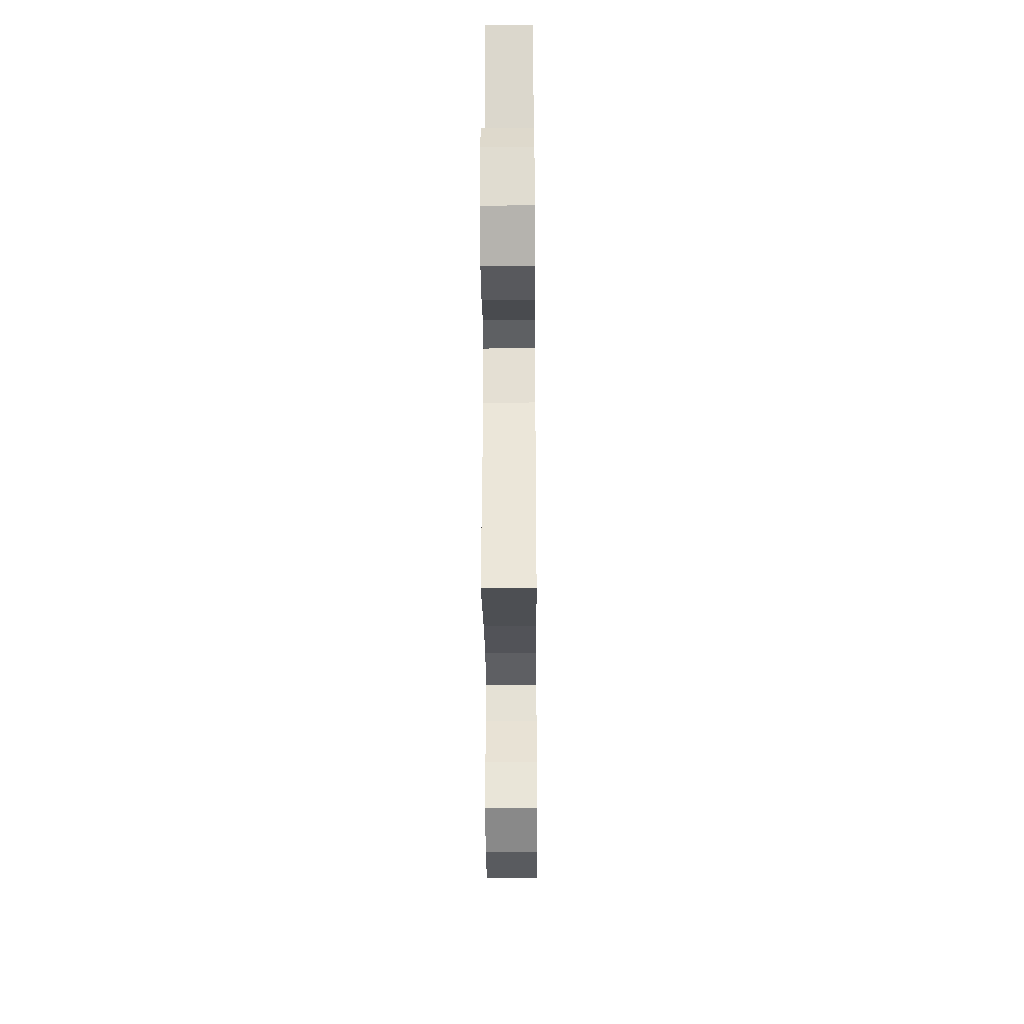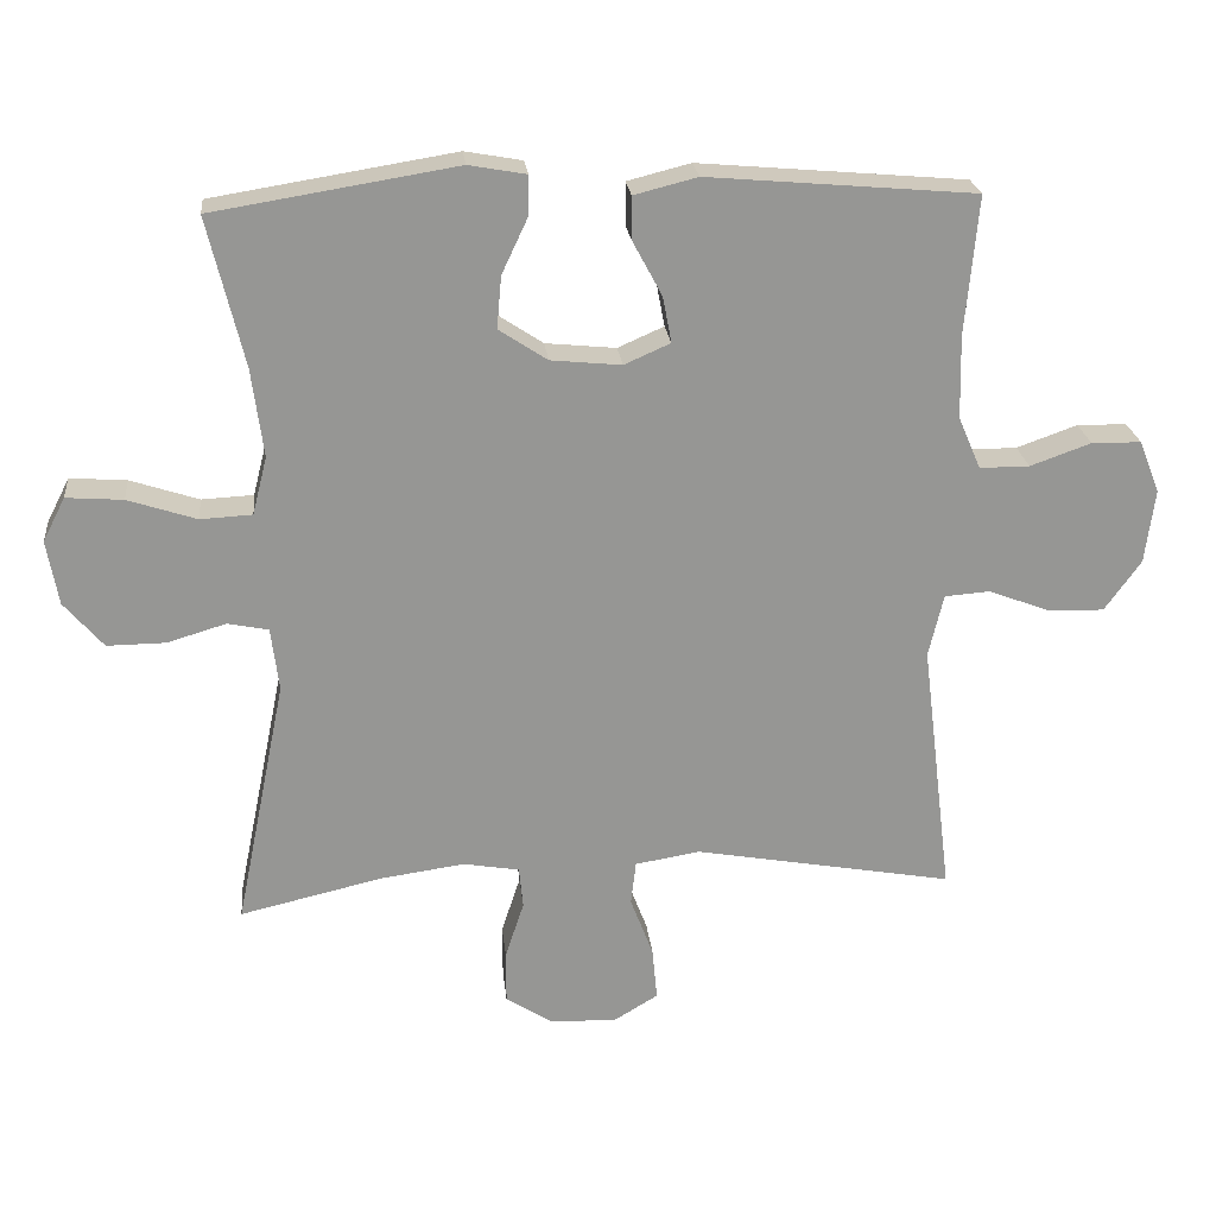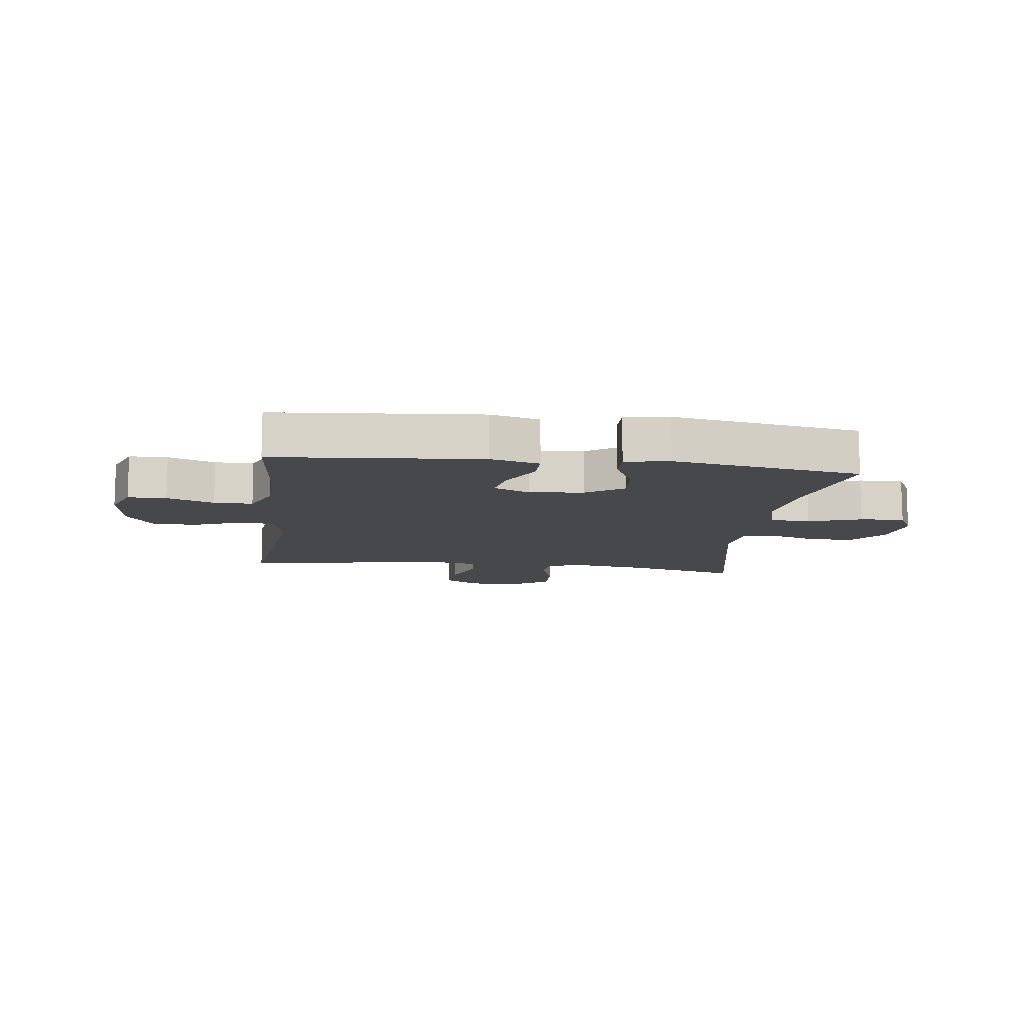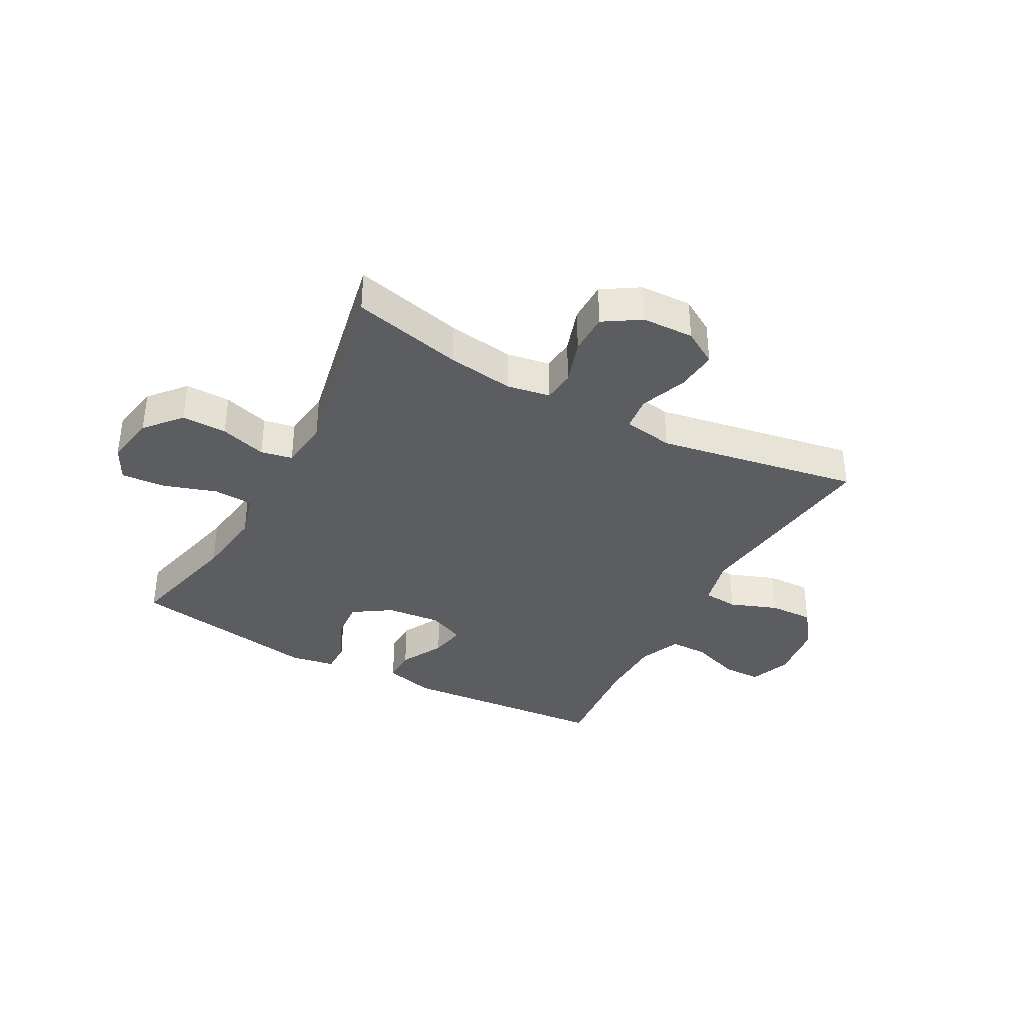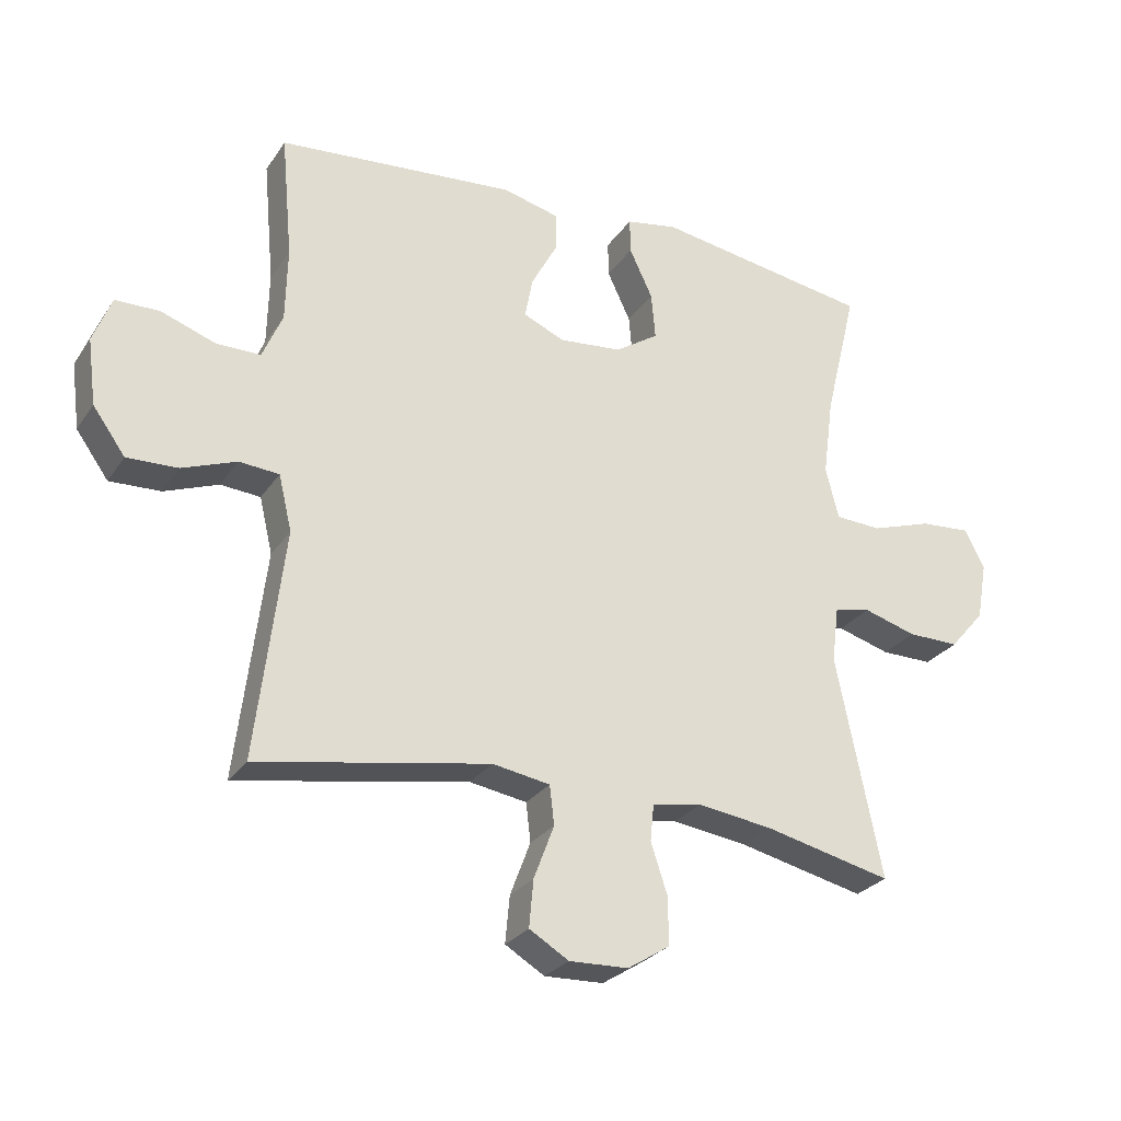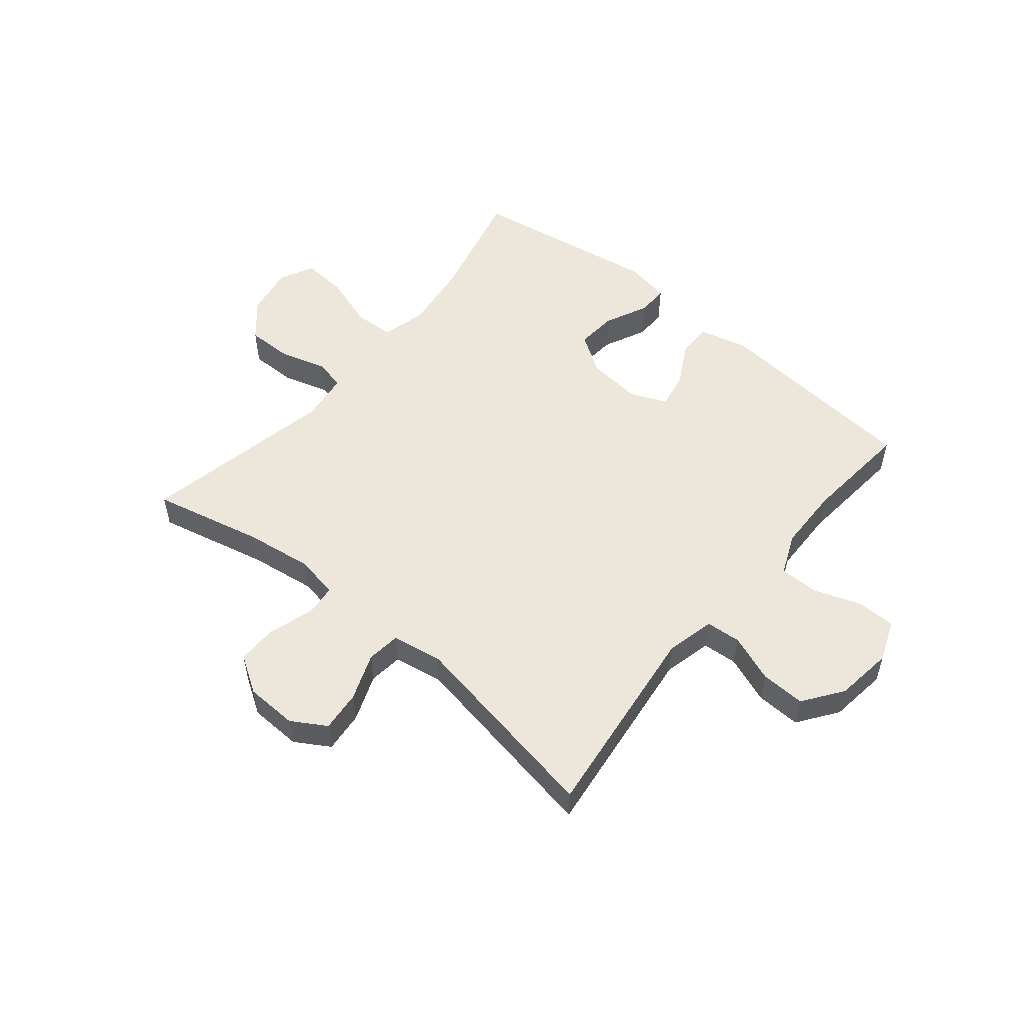
<metadata>
{"format":"obj","ext":"obj","renderer":"f3d","projection":"perspective","resolution":1024,"background":"white","views":[{"elev":-30.7,"azim":90.5,"up":"+Z"},{"elev":22.7,"azim":174.1,"up":"+Z"},{"elev":-11.5,"azim":-7.2,"up":"+Y"},{"elev":-36.9,"azim":151.5,"up":"+Y"},{"elev":-27.0,"azim":-26.8,"up":"+Z"},{"elev":53.7,"azim":-140.4,"up":"+Y"}]}
</metadata>
<code>
o path1910
v 0.1809 0.0375 0.5633
v 0.1018 0.0375 0.5491
v 0.1026 0.0375 0.4944
v 0.1385 0.0375 0.418
v 0.1447 0.0375 0.3464
v 0.07793 0.0375 0.3022
v -0.01926 0.0375 0.2926
v -0.08281 0.0375 0.3205
v -0.07085 0.0375 0.3838
v -0.03019 0.0375 0.4592
v -0.02982 0.0375 0.5184
v -0.1174 0.0375 0.5406
v -0.4861 0.0375 0.5089
v -0.4686 0.0375 0.3177
v -0.4712 0.0375 0.2042
v -0.5023 0.0375 0.132
v -0.5709 0.0375 0.132
v -0.6547 0.0375 0.1618
v -0.723 0.0375 0.1608
v -0.7512 0.0375 0.08866
v -0.7379 0.0375 -0.01321
v -0.6879 0.0375 -0.08305
v -0.6092 0.0375 -0.08022
v -0.5254 0.0375 -0.04871
v -0.4636 0.0375 -0.05362
v -0.4431 0.0375 -0.1399
v -0.4861 0.0375 -0.4928
v -0.128 0.0375 -0.4293
v -0.03922 0.0375 -0.4441
v -0.03211 0.0375 -0.5043
v -0.0635 0.0375 -0.5868
v -0.07029 0.0375 -0.6597
v -0.00943 0.0375 -0.6965
v 0.08196 0.0375 -0.6934
v 0.1467 0.0375 -0.6524
v 0.1468 0.0375 -0.58
v 0.1208 0.0375 -0.5008
v 0.1264 0.0375 -0.4442
v 0.2034 0.0375 -0.4308
v 0.3205 0.0375 -0.4473
v 0.5158 0.0375 -0.4928
v 0.446 0.0375 -0.15
v 0.4569 0.0375 -0.06272
v 0.5128 0.0375 -0.05146
v 0.5946 0.0375 -0.07575
v 0.6746 0.0375 -0.07653
v 0.7285 0.0375 -0.0139
v 0.7445 0.0375 0.07542
v 0.7138 0.0375 0.1355
v 0.6357 0.0375 0.1298
v 0.5413 0.0375 0.09888
v 0.47 0.0375 0.1026
v 0.4499 0.0375 0.1821
v 0.466 0.0375 0.3044
v 0.5158 0.0375 0.5089
v 0.1809 -0.0375 0.5633
v 0.1018 -0.0375 0.5491
v 0.1026 -0.0375 0.4944
v 0.1385 -0.0375 0.418
v 0.1447 -0.0375 0.3464
v 0.07793 -0.0375 0.3022
v -0.01926 -0.0375 0.2926
v -0.08281 -0.0375 0.3205
v -0.07085 -0.0375 0.3838
v -0.03019 -0.0375 0.4592
v -0.02982 -0.0375 0.5184
v -0.1174 -0.0375 0.5406
v -0.4861 -0.0375 0.5089
v -0.4686 -0.0375 0.3177
v -0.4712 -0.0375 0.2042
v -0.5023 -0.0375 0.132
v -0.5709 -0.0375 0.132
v -0.6547 -0.0375 0.1618
v -0.723 -0.0375 0.1608
v -0.7512 -0.0375 0.08866
v -0.7379 -0.0375 -0.01321
v -0.6879 -0.0375 -0.08305
v -0.6092 -0.0375 -0.08022
v -0.5254 -0.0375 -0.04871
v -0.4636 -0.0375 -0.05362
v -0.4431 -0.0375 -0.1399
v -0.4861 -0.0375 -0.4928
v -0.128 -0.0375 -0.4293
v -0.03922 -0.0375 -0.4441
v -0.03211 -0.0375 -0.5043
v -0.0635 -0.0375 -0.5868
v -0.07029 -0.0375 -0.6597
v -0.00943 -0.0375 -0.6965
v 0.08196 -0.0375 -0.6934
v 0.1467 -0.0375 -0.6524
v 0.1468 -0.0375 -0.58
v 0.1208 -0.0375 -0.5008
v 0.1264 -0.0375 -0.4442
v 0.2034 -0.0375 -0.4308
v 0.3205 -0.0375 -0.4473
v 0.5158 -0.0375 -0.4928
v 0.446 -0.0375 -0.15
v 0.4569 -0.0375 -0.06272
v 0.5128 -0.0375 -0.05146
v 0.5946 -0.0375 -0.07575
v 0.6746 -0.0375 -0.07653
v 0.7285 -0.0375 -0.0139
v 0.7445 -0.0375 0.07542
v 0.7138 -0.0375 0.1355
v 0.6357 -0.0375 0.1298
v 0.5413 -0.0375 0.09888
v 0.47 -0.0375 0.1026
v 0.4499 -0.0375 0.1821
v 0.466 -0.0375 0.3044
v 0.5158 -0.0375 0.5089
v 0.1809 0.0375 0.5633
v 0.1018 0.0375 0.5491
v 0.1018 0.0375 0.5491
v 0.1026 0.0375 0.4944
v -0.02982 0.0375 0.5184
v -0.02982 0.0375 0.5184
v -0.1174 0.0375 0.5406
v -0.03019 0.0375 0.4592
v 0.5158 0.0375 0.5089
v 0.5158 0.0375 0.5089
v -0.4861 0.0375 0.5089
v -0.4861 0.0375 0.5089
v 0.1385 0.0375 0.418
v -0.07085 0.0375 0.3838
v -0.4686 0.0375 0.3177
v 0.1447 0.0375 0.3464
v 0.1447 0.0375 0.3464
v 0.466 0.0375 0.3044
v -0.08281 0.0375 0.3205
v -0.08281 0.0375 0.3205
v 0.07793 0.0375 0.3022
v -0.01926 0.0375 0.2926
v -0.4712 0.0375 0.2042
v 0.4499 0.0375 0.1821
v -0.5023 0.0375 0.132
v -0.5023 0.0375 0.132
v 0.47 0.0375 0.1026
v 0.47 0.0375 0.1026
v -0.5709 0.0375 0.132
v -0.6547 0.0375 0.1618
v -0.723 0.0375 0.1608
v -0.723 0.0375 0.1608
v -0.7512 0.0375 0.08866
v 0.7445 0.0375 0.07542
v 0.7138 0.0375 0.1355
v 0.7138 0.0375 0.1355
v 0.6357 0.0375 0.1298
v 0.5413 0.0375 0.09888
v -0.7379 0.0375 -0.01321
v 0.7285 0.0375 -0.0139
v -0.6879 0.0375 -0.08305
v 0.6746 0.0375 -0.07653
v -0.5254 0.0375 -0.04871
v -0.4636 0.0375 -0.05362
v -0.4636 0.0375 -0.05362
v -0.6092 0.0375 -0.08022
v 0.5946 0.0375 -0.07575
v 0.5128 0.0375 -0.05146
v 0.4569 0.0375 -0.06272
v 0.4569 0.0375 -0.06272
v -0.4431 0.0375 -0.1399
v 0.446 0.0375 -0.15
v 0.5158 0.0375 -0.4928
v 0.5158 0.0375 -0.4928
v 0.3205 0.0375 -0.4473
v 0.2034 0.0375 -0.4308
v -0.128 0.0375 -0.4293
v -0.03922 0.0375 -0.4441
v -0.03922 0.0375 -0.4441
v 0.1264 0.0375 -0.4442
v 0.1264 0.0375 -0.4442
v -0.03211 0.0375 -0.5043
v 0.1208 0.0375 -0.5008
v -0.4861 0.0375 -0.4928
v -0.4861 0.0375 -0.4928
v 0.1468 0.0375 -0.58
v -0.0635 0.0375 -0.5868
v 0.1467 0.0375 -0.6524
v -0.07029 0.0375 -0.6597
v -0.07029 0.0375 -0.6597
v 0.08196 0.0375 -0.6934
v -0.00943 0.0375 -0.6965
v 0.1809 -0.0375 0.5633
v 0.1018 -0.0375 0.5491
v 0.1018 -0.0375 0.5491
v 0.1026 -0.0375 0.4944
v -0.02982 -0.0375 0.5184
v -0.02982 -0.0375 0.5184
v -0.1174 -0.0375 0.5406
v -0.03019 -0.0375 0.4592
v 0.5158 -0.0375 0.5089
v 0.5158 -0.0375 0.5089
v -0.4861 -0.0375 0.5089
v -0.4861 -0.0375 0.5089
v 0.1385 -0.0375 0.418
v -0.07085 -0.0375 0.3838
v -0.4686 -0.0375 0.3177
v 0.1447 -0.0375 0.3464
v 0.1447 -0.0375 0.3464
v 0.466 -0.0375 0.3044
v -0.08281 -0.0375 0.3205
v -0.08281 -0.0375 0.3205
v 0.07793 -0.0375 0.3022
v -0.01926 -0.0375 0.2926
v -0.4712 -0.0375 0.2042
v 0.4499 -0.0375 0.1821
v -0.5023 -0.0375 0.132
v -0.5023 -0.0375 0.132
v 0.47 -0.0375 0.1026
v 0.47 -0.0375 0.1026
v -0.5709 -0.0375 0.132
v -0.6547 -0.0375 0.1618
v -0.723 -0.0375 0.1608
v -0.723 -0.0375 0.1608
v -0.7512 -0.0375 0.08866
v 0.7445 -0.0375 0.07542
v 0.7138 -0.0375 0.1355
v 0.7138 -0.0375 0.1355
v 0.6357 -0.0375 0.1298
v 0.5413 -0.0375 0.09888
v -0.7379 -0.0375 -0.01321
v 0.7285 -0.0375 -0.0139
v -0.6879 -0.0375 -0.08305
v 0.6746 -0.0375 -0.07653
v -0.5254 -0.0375 -0.04871
v -0.4636 -0.0375 -0.05362
v -0.4636 -0.0375 -0.05362
v -0.6092 -0.0375 -0.08022
v 0.5946 -0.0375 -0.07575
v 0.5128 -0.0375 -0.05146
v 0.4569 -0.0375 -0.06272
v 0.4569 -0.0375 -0.06272
v -0.4431 -0.0375 -0.1399
v 0.446 -0.0375 -0.15
v 0.5158 -0.0375 -0.4928
v 0.5158 -0.0375 -0.4928
v 0.3205 -0.0375 -0.4473
v 0.2034 -0.0375 -0.4308
v -0.128 -0.0375 -0.4293
v -0.03922 -0.0375 -0.4441
v -0.03922 -0.0375 -0.4441
v 0.1264 -0.0375 -0.4442
v 0.1264 -0.0375 -0.4442
v -0.03211 -0.0375 -0.5043
v 0.1208 -0.0375 -0.5008
v -0.4861 -0.0375 -0.4928
v -0.4861 -0.0375 -0.4928
v 0.1468 -0.0375 -0.58
v -0.0635 -0.0375 -0.5868
v 0.1467 -0.0375 -0.6524
v -0.07029 -0.0375 -0.6597
v -0.07029 -0.0375 -0.6597
v 0.08196 -0.0375 -0.6934
v -0.00943 -0.0375 -0.6965
f 183 195 200
f 195 183 186
f 222 219 229
f 240 204 239
f 238 234 242
f 229 219 220
f 226 204 201
f 197 189 193
f 189 190 187
f 229 220 230
f 186 183 184
f 254 253 249
f 239 233 246
f 233 204 226
f 226 205 207
f 225 211 228
f 244 245 240
f 219 216 217
f 251 254 249
f 224 222 229
f 216 219 222
f 249 248 244
f 183 200 191
f 209 230 220
f 198 200 195
f 189 197 196
f 253 248 249
f 231 209 203
f 234 237 235
f 245 244 248
f 205 201 197
f 248 253 250
f 245 242 240
f 196 190 189
f 231 203 234
f 201 196 197
f 242 234 203
f 230 209 231
f 226 201 205
f 239 204 233
f 209 206 203
f 203 206 198
f 207 211 225
f 228 211 221
f 226 207 225
f 215 212 213
f 215 211 212
f 237 234 238
f 228 221 223
f 242 203 204
f 211 215 221
f 200 198 206
f 242 204 240
f 1 113 185 56
f 2 3 58 57
f 116 12 67 188
f 10 11 66 65
f 120 1 56 192
f 12 122 194 67
f 3 4 59 58
f 9 10 65 64
f 13 14 69 68
f 4 127 199 59
f 54 55 110 109
f 130 9 64 202
f 5 6 61 60
f 7 8 63 62
f 14 15 70 69
f 53 54 109 108
f 6 7 62 61
f 15 136 208 70
f 138 53 108 210
f 17 18 73 72
f 18 142 214 73
f 19 20 75 74
f 48 146 218 103
f 49 50 105 104
f 16 17 72 71
f 50 51 106 105
f 51 52 107 106
f 20 21 76 75
f 47 48 103 102
f 21 22 77 76
f 46 47 102 101
f 24 155 227 79
f 23 24 79 78
f 22 23 78 77
f 45 46 101 100
f 44 45 100 99
f 160 44 99 232
f 25 26 81 80
f 42 43 98 97
f 164 42 97 236
f 40 41 96 95
f 39 40 95 94
f 28 169 241 83
f 171 39 94 243
f 29 30 85 84
f 37 38 93 92
f 175 28 83 247
f 26 27 82 81
f 36 37 92 91
f 30 31 86 85
f 35 36 91 90
f 31 180 252 86
f 34 35 90 89
f 33 34 89 88
f 32 33 88 87
f 111 128 123
f 123 114 111
f 150 157 147
f 168 167 132
f 166 170 162
f 157 148 147
f 154 129 132
f 125 121 117
f 117 115 118
f 157 158 148
f 114 112 111
f 182 177 181
f 167 174 161
f 161 154 132
f 154 135 133
f 153 156 139
f 172 168 173
f 147 145 144
f 179 177 182
f 152 157 150
f 144 150 147
f 177 172 176
f 111 119 128
f 137 148 158
f 126 123 128
f 117 124 125
f 181 177 176
f 159 131 137
f 162 163 165
f 173 176 172
f 133 125 129
f 176 178 181
f 173 168 170
f 124 117 118
f 159 162 131
f 129 125 124
f 170 131 162
f 158 159 137
f 154 133 129
f 167 161 132
f 137 131 134
f 131 126 134
f 135 153 139
f 156 149 139
f 154 153 135
f 143 141 140
f 143 140 139
f 165 166 162
f 156 151 149
f 170 132 131
f 139 149 143
f 128 134 126
f 170 168 132

</code>
